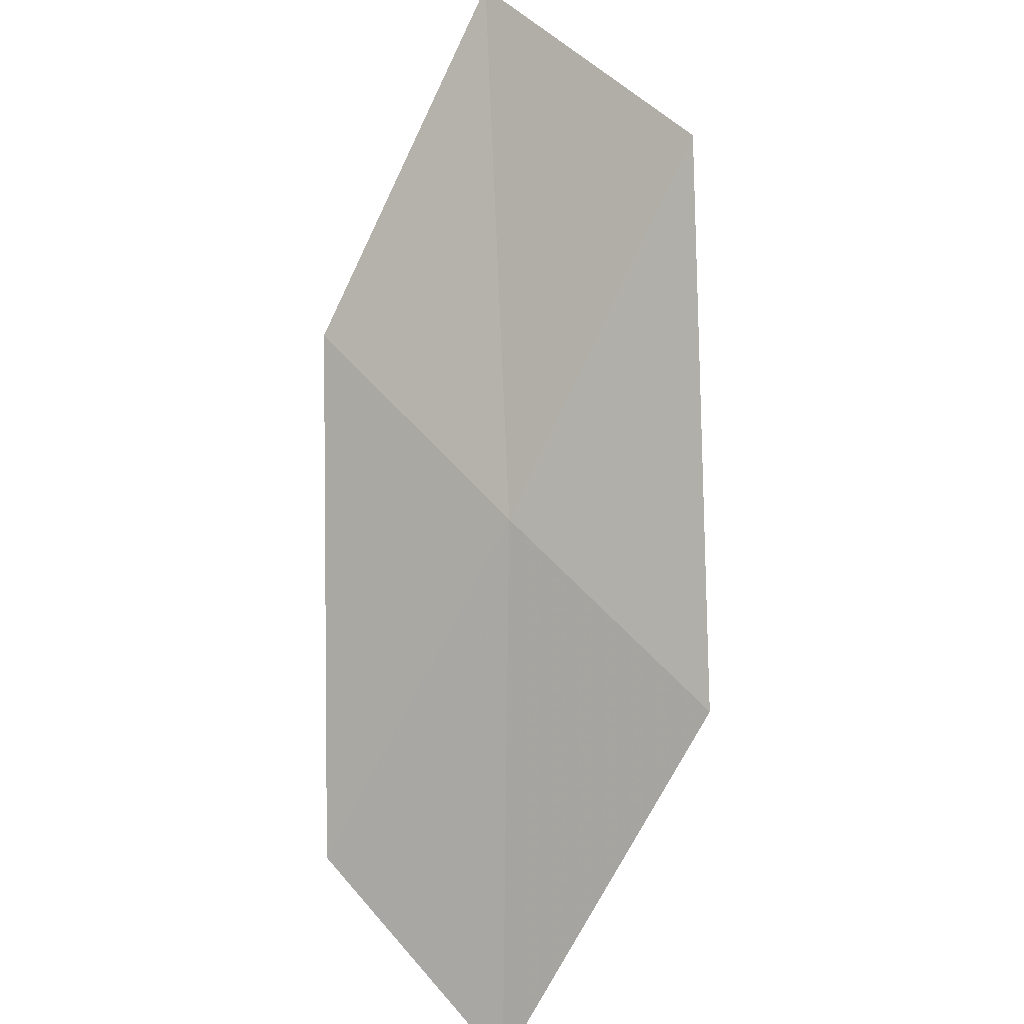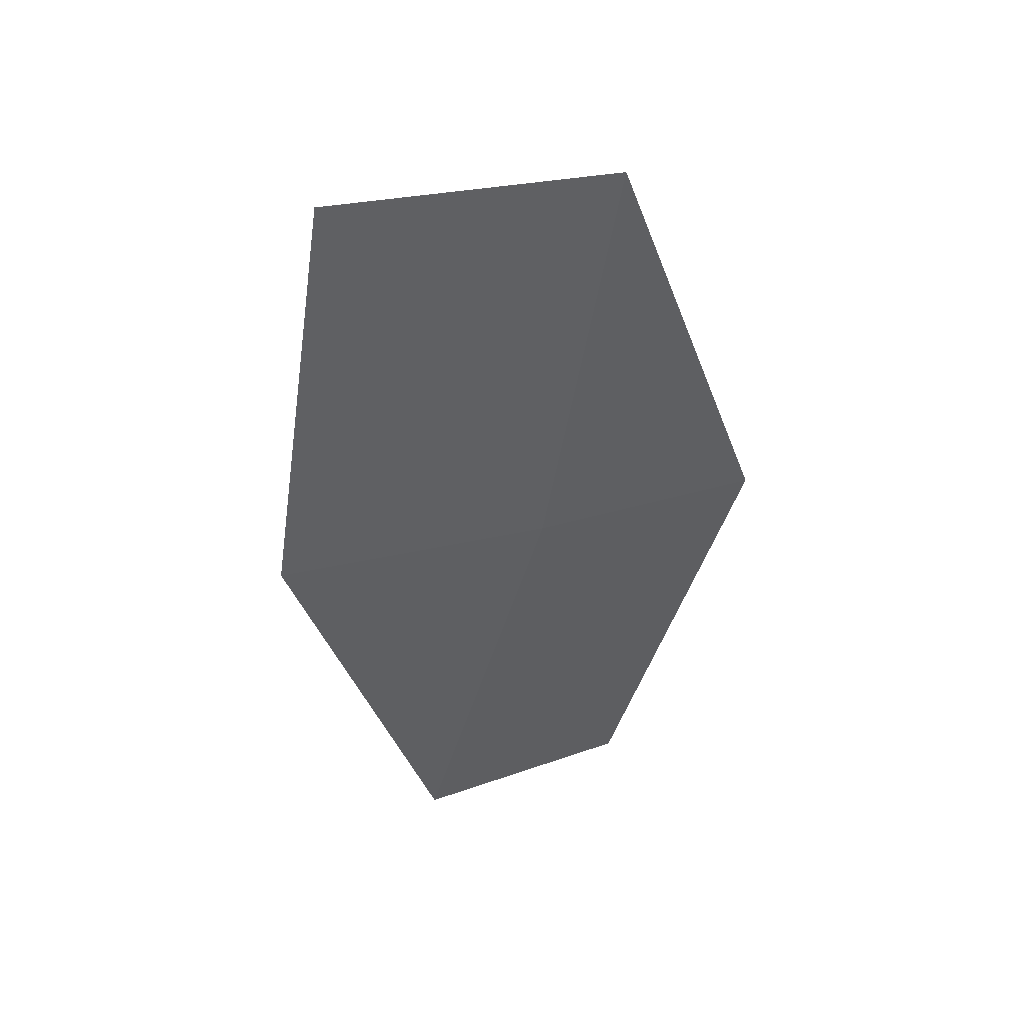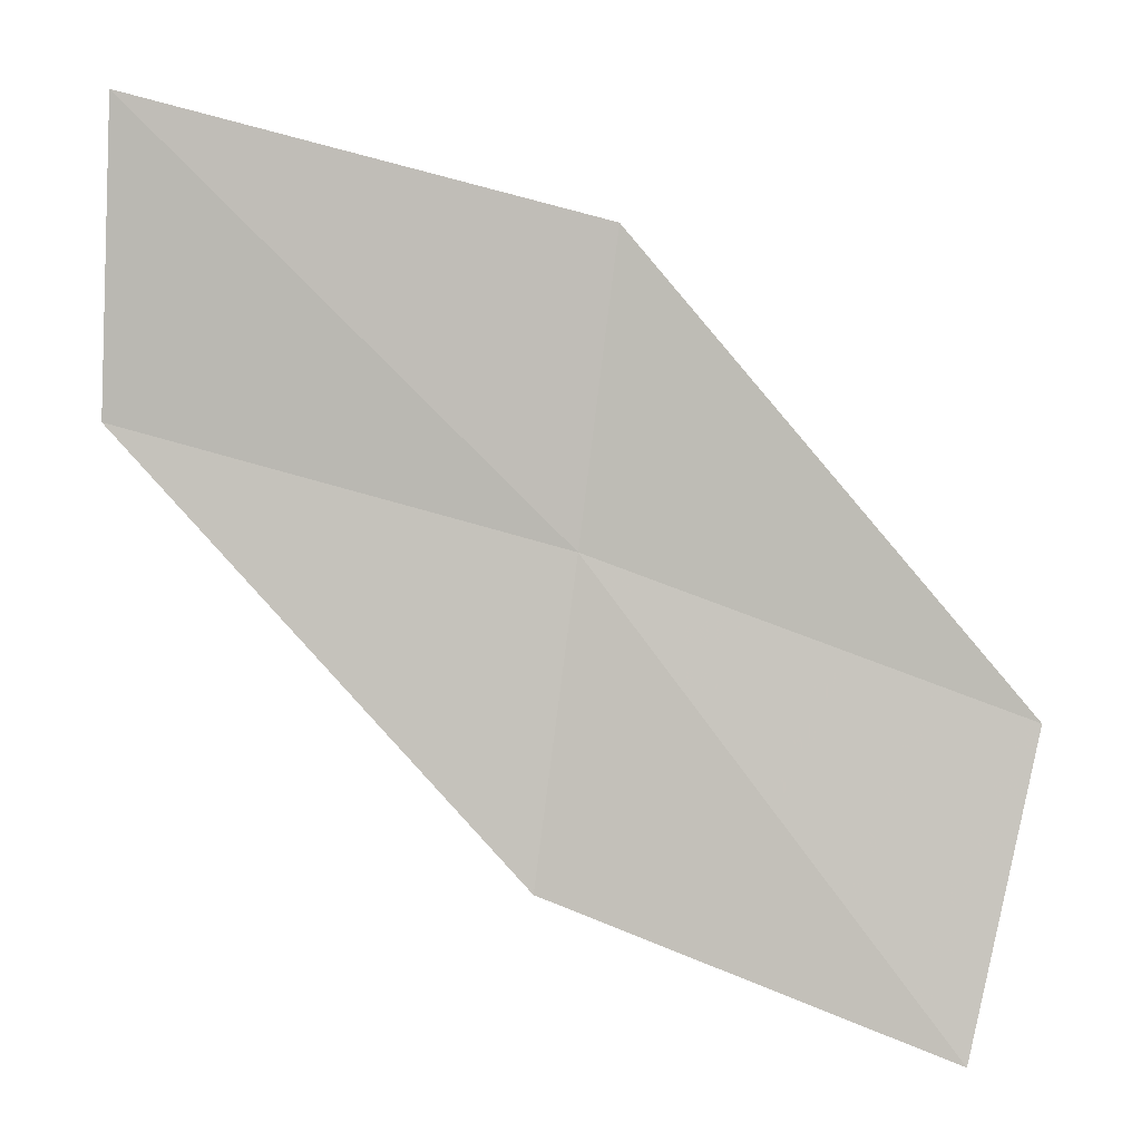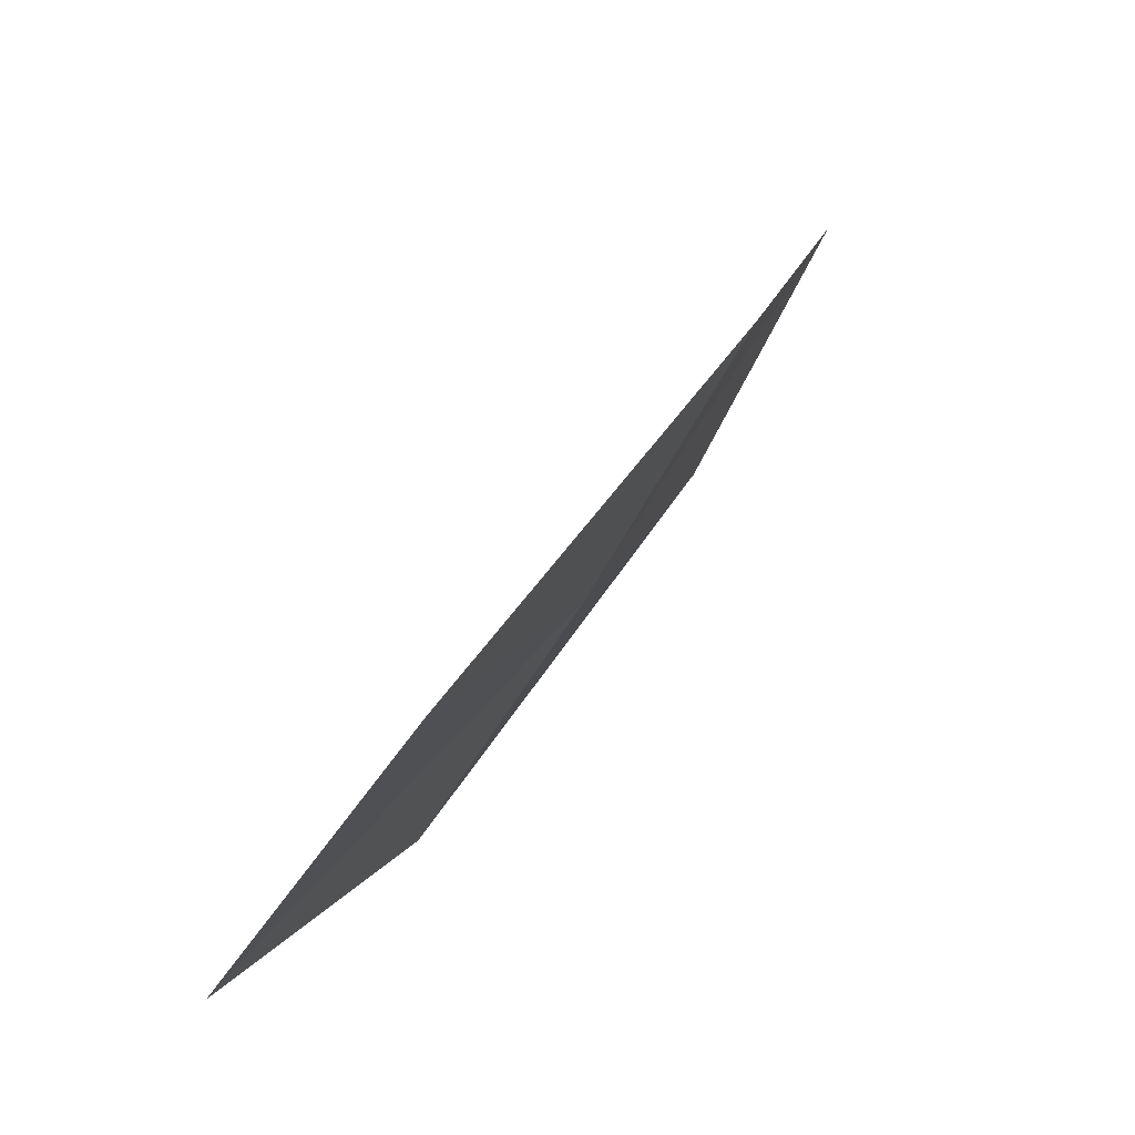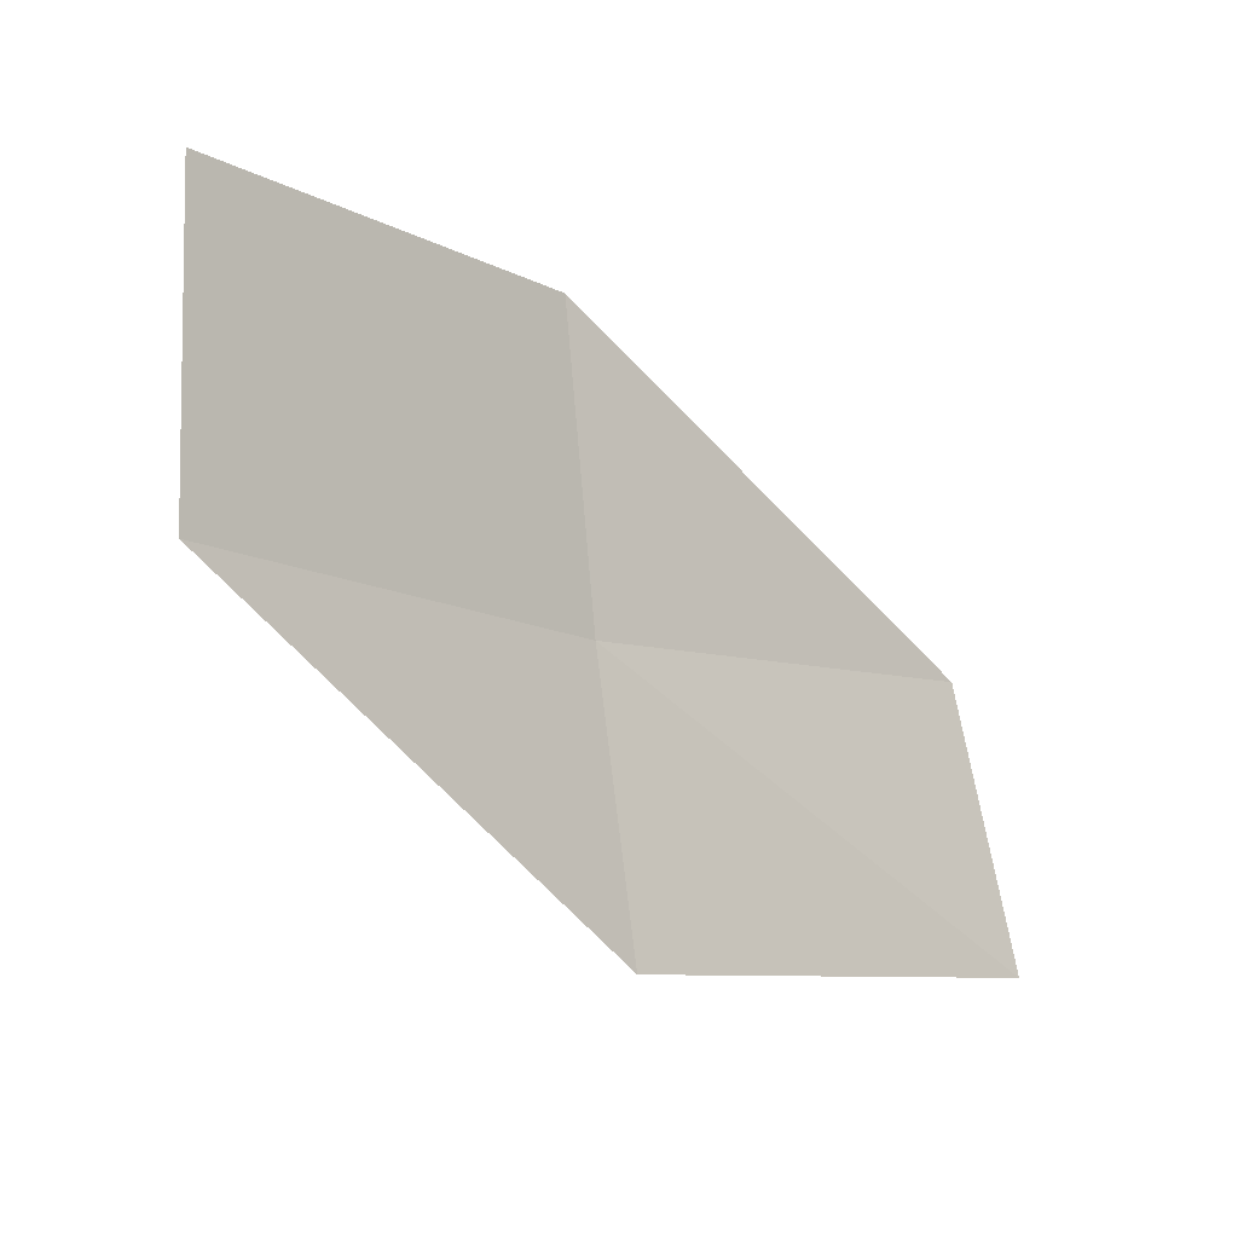
<metadata>
{"format":"obj","ext":"obj","renderer":"f3d","projection":"perspective","resolution":1024,"background":"white","views":[{"elev":-39.7,"azim":-129.6,"up":"+Y"},{"elev":-53.1,"azim":-132.9,"up":"+Z"},{"elev":55.6,"azim":165.5,"up":"+Z"},{"elev":-16.6,"azim":100.5,"up":"+Y"},{"elev":38.8,"azim":-36.9,"up":"+Y"}]}
</metadata>
<code>
v -8.759 -20.19 4.477
v -10.59 -18.96 4.181
v -9.941 -17.8 3.33
v -8.243 -19.01 3.561
v -9.229 -21.27 5.415
v -6.78 -21.23 4.786
v -7.126 -22.3 5.782
f 1 3 2
f 1 4 3
f 1 2 5
f 1 6 4
f 1 5 7
f 1 7 6

</code>
